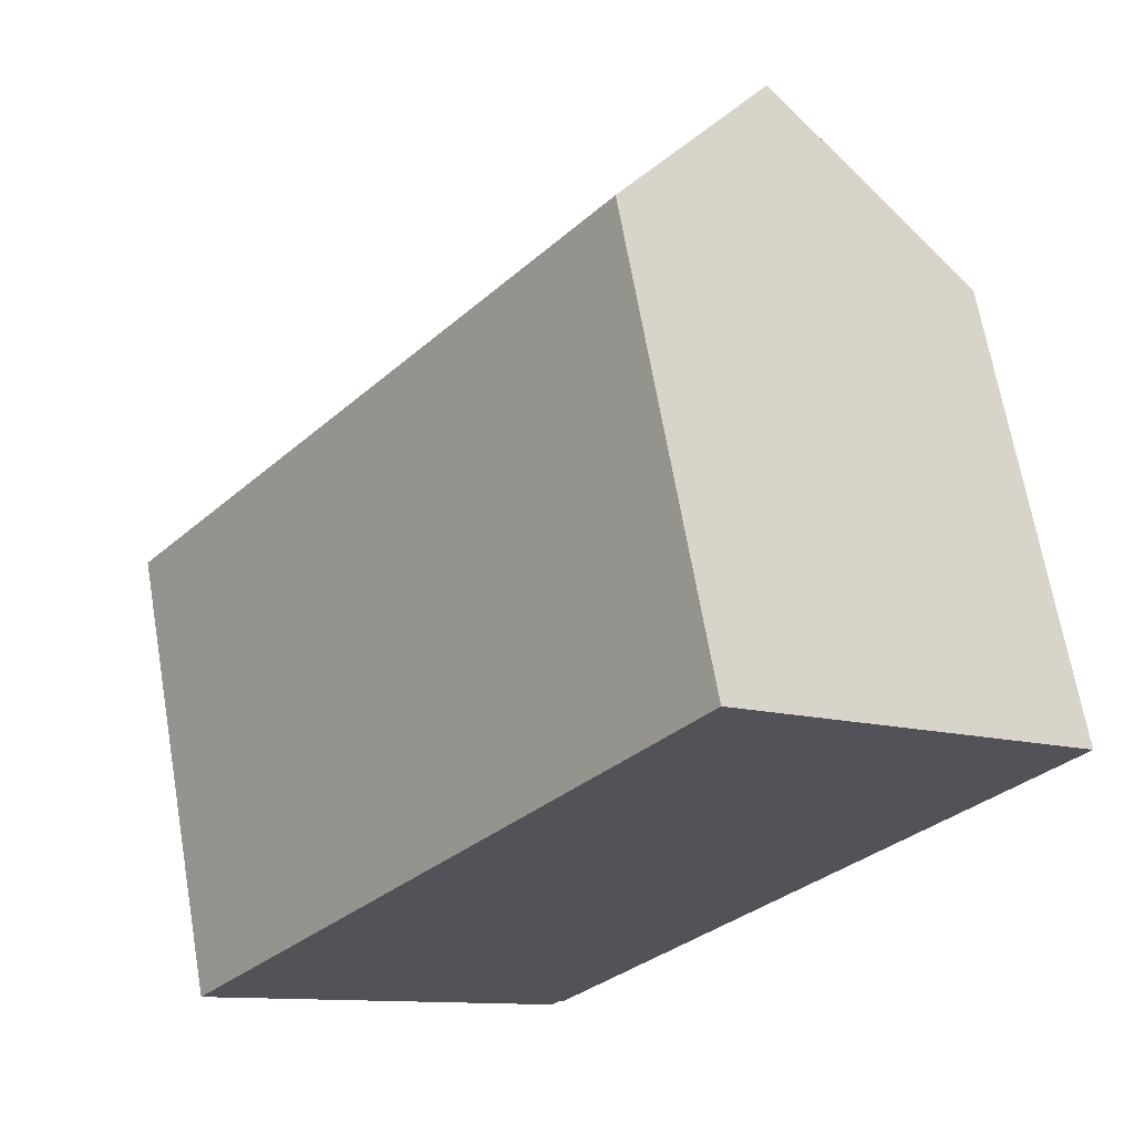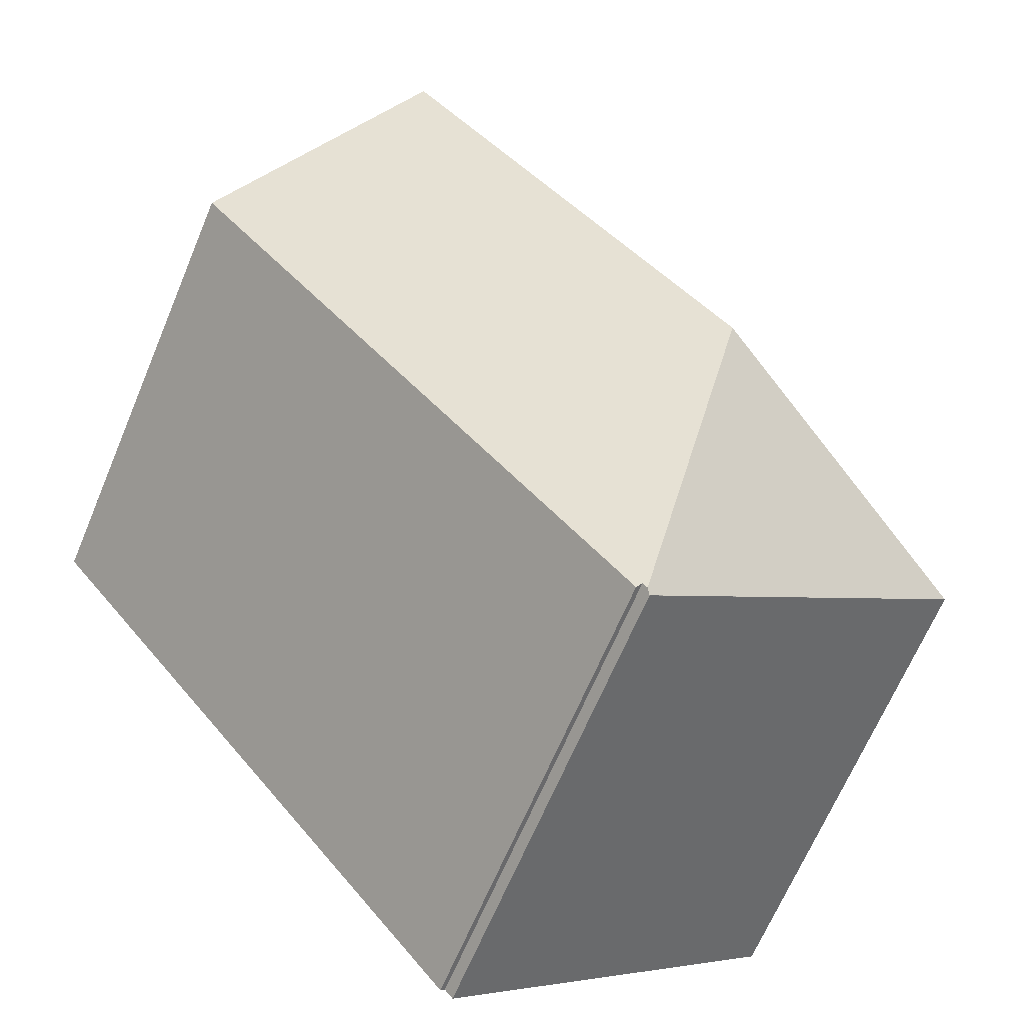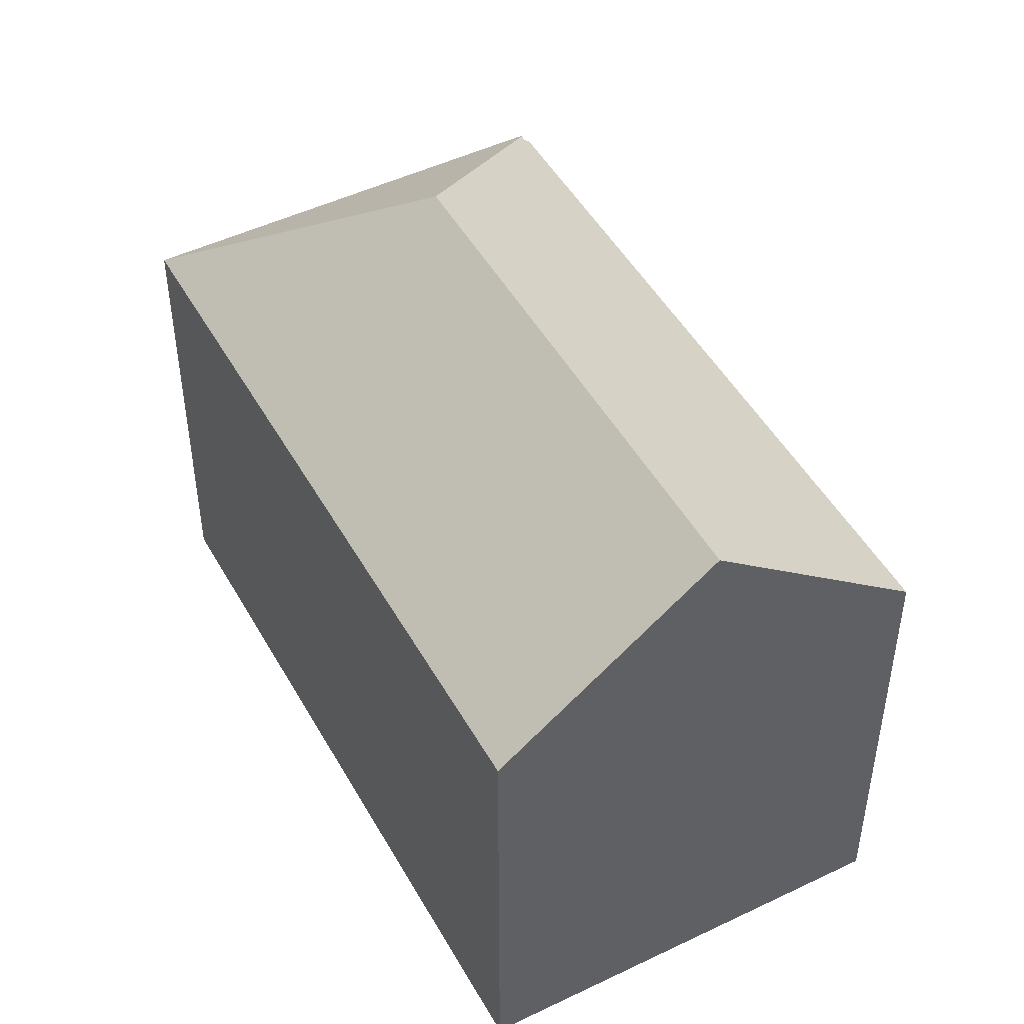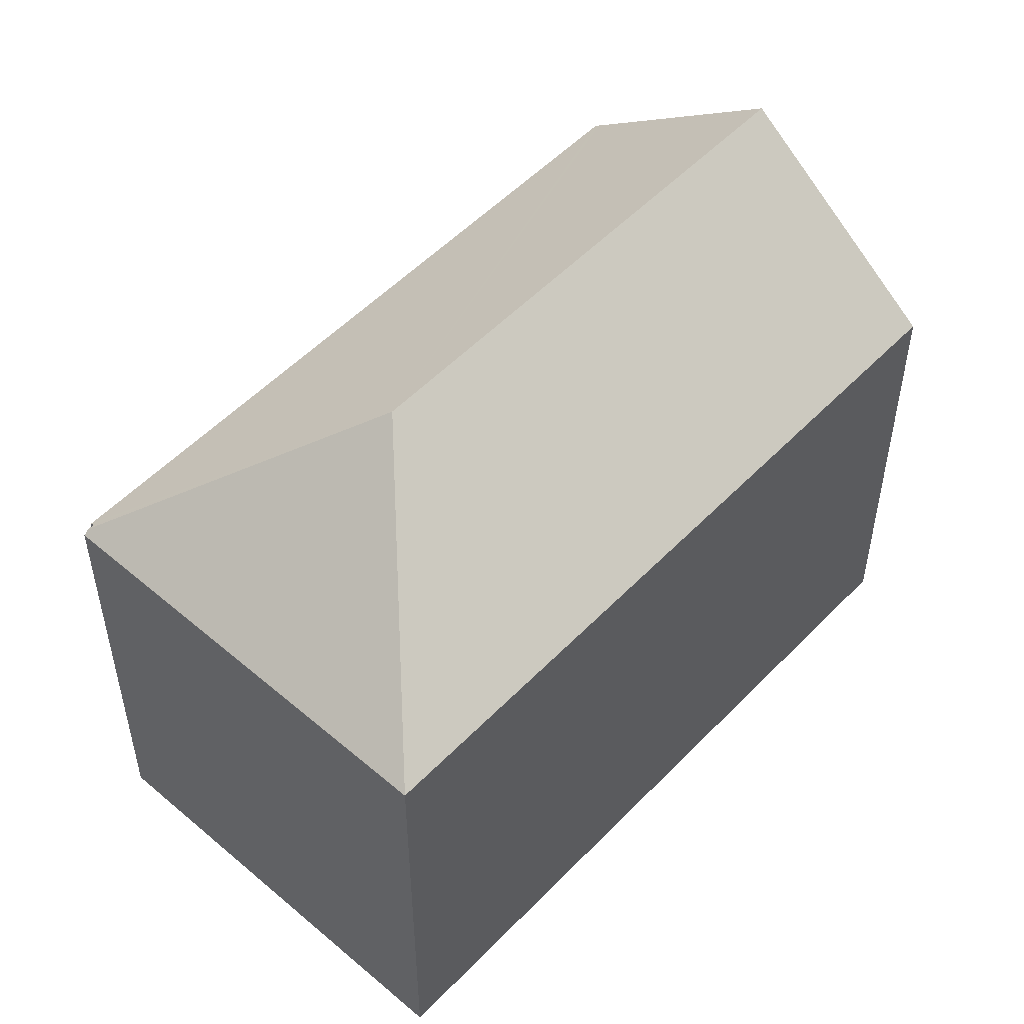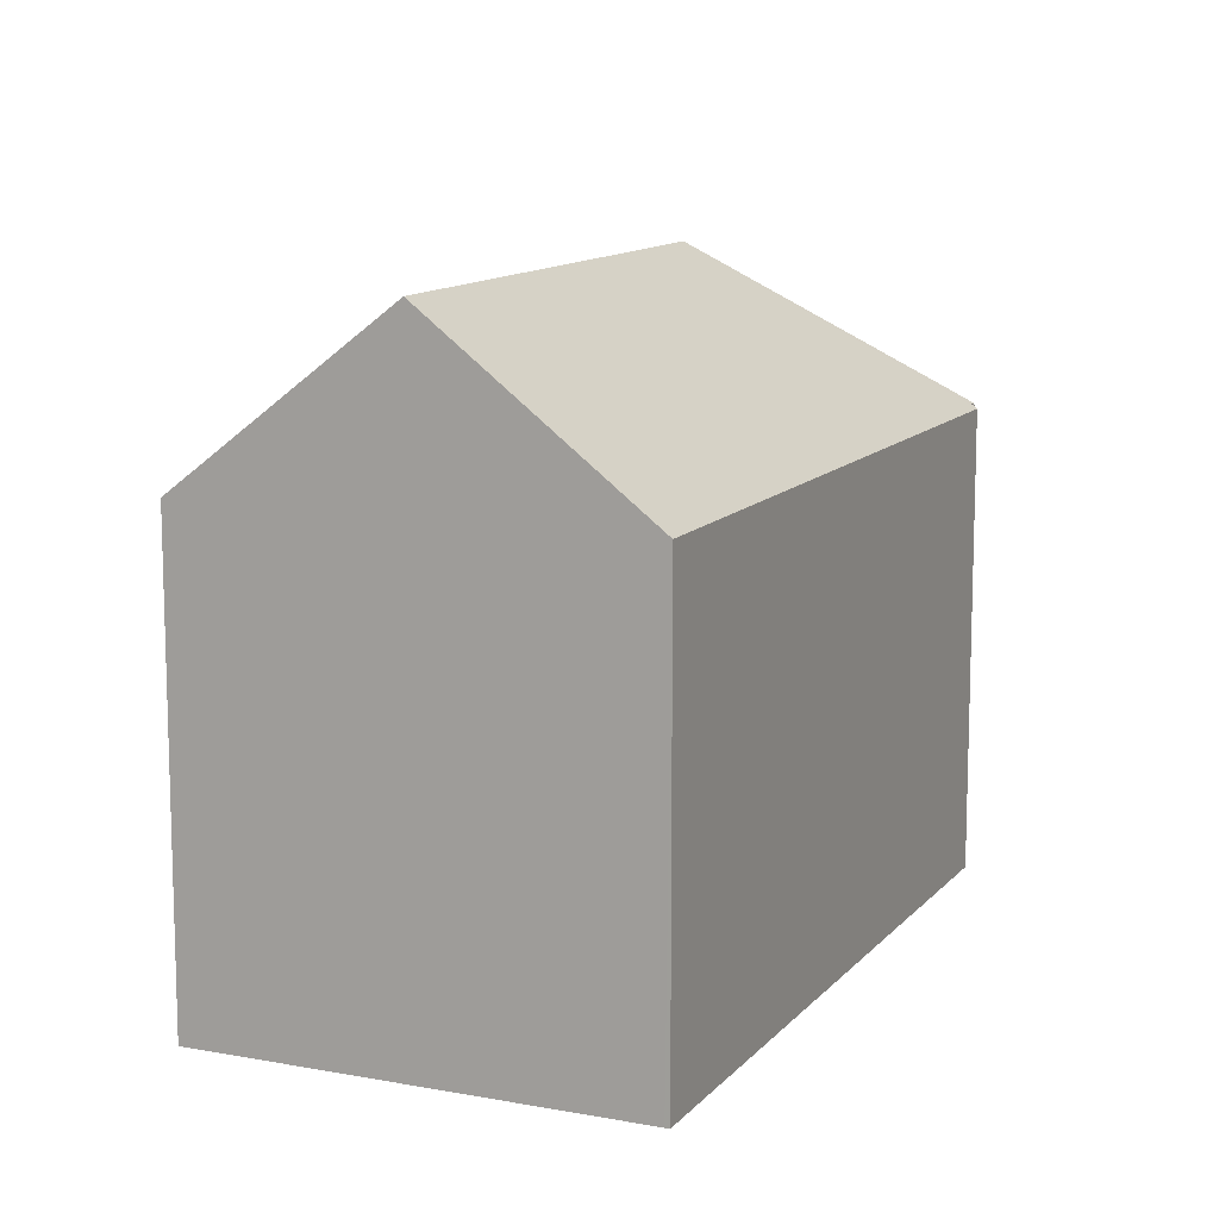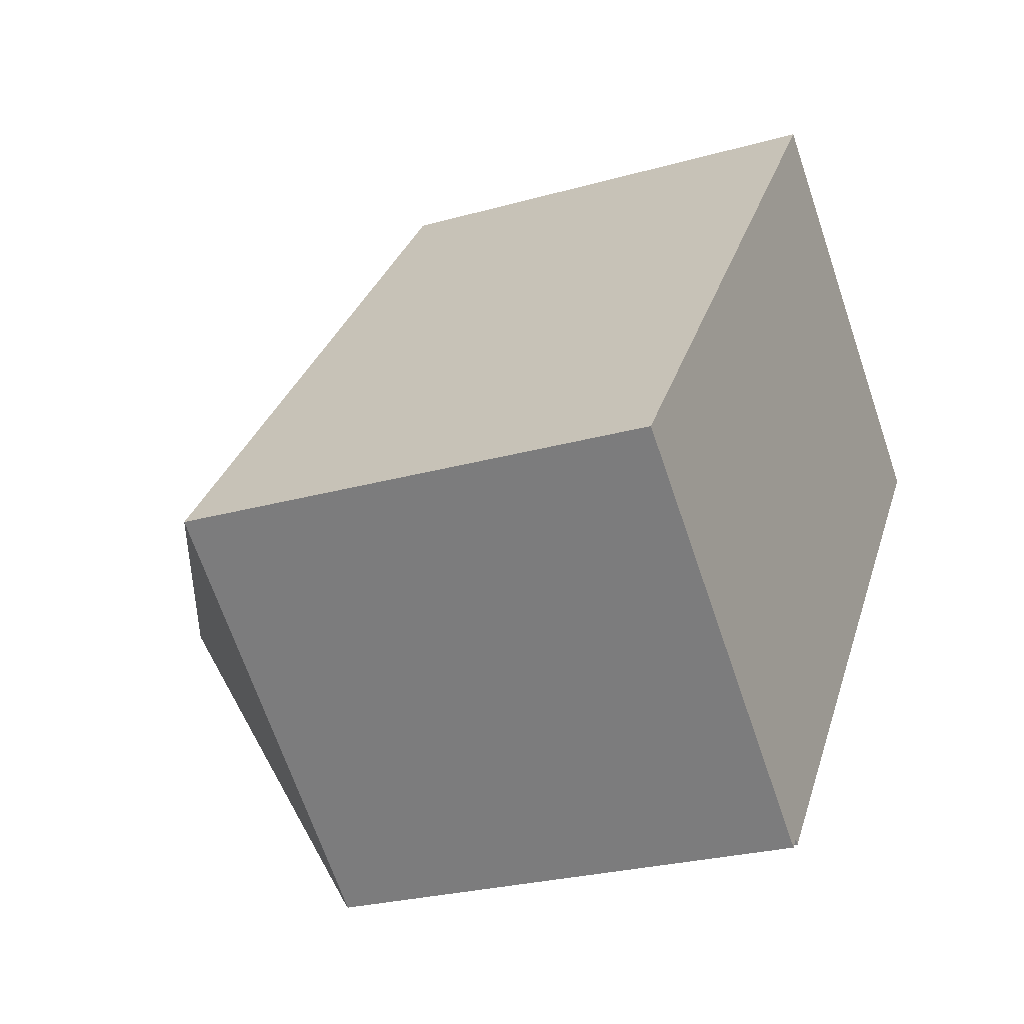
<metadata>
{"format":"obj","ext":"obj","renderer":"f3d","projection":"perspective","resolution":1024,"background":"white","views":[{"elev":67.3,"azim":-9.8,"up":"+Z"},{"elev":-66.8,"azim":157.2,"up":"+Z"},{"elev":48.4,"azim":10.3,"up":"+Y"},{"elev":53.0,"azim":-99.0,"up":"+Y"},{"elev":11.9,"azim":62.7,"up":"+Y"},{"elev":-25.9,"azim":-65.8,"up":"+Z"}]}
</metadata>
<code>
v  7.342 9.969 -5.856
v  7.468 10.06 -5.795
v  7.389 9.968 -5.894
v  0 9.969 6.104e-16
v  6.73 13.64 0.757
v  10.36 9.968 12.99
v  14.11 13.64 10.01
v  17.77 10.05 7.083
v  17.85 9.969 7.019
v  13.44 9.968 1.485
v  13.24 9.968 1.234
v  12.48 9.969 0.292
v  12.31 9.969 0.074
v  7.665 9.969 -5.75
v  7.567 10.06 -5.671
v  7.567 3.472e-16 -5.671
v  7.665 3.521e-16 -5.75
v  7.389 3.609e-16 -5.894
v  0 0 0
v  7.342 3.586e-16 -5.856
v  7.468 3.548e-16 -5.795
v  17.85 -4.298e-16 7.019
v  13.44 -9.093e-17 1.485
v  12.31 -4.531e-18 0.074
v  12.48 -1.788e-17 0.292
v  13.24 -7.556e-17 1.234
v  10.36 -7.955e-16 12.99
v  17.77 -4.337e-16 7.083
v  14.11 -6.126e-16 10.01
g defaultobject
f 1 2 3
f 2 1 4
f 2 4 5
f 6 5 4
f 5 6 7
f 8 5 7
f 5 8 9
f 5 9 10
f 5 10 11
f 5 11 12
f 5 12 13
f 5 13 14
f 5 14 15
f 2 5 15
f 14 16 15
f 16 14 17
f 3 4 1
f 4 3 18
f 4 18 19
f 19 18 20
f 16 2 15
f 2 16 3
f 3 16 18
f 18 16 21
f 22 10 9
f 10 22 11
f 11 22 12
f 12 22 13
f 13 22 14
f 14 22 23
f 14 23 24
f 14 24 17
f 24 23 25
f 25 23 26
f 19 6 4
f 6 19 27
f 27 7 6
f 7 27 8
f 8 27 9
f 9 27 28
f 9 28 22
f 28 27 29
f 20 16 19
f 16 20 21
f 21 20 18
f 19 29 27
f 29 19 22
f 22 19 23
f 23 19 26
f 26 19 25
f 25 19 24
f 24 19 16
f 24 16 17

</code>
